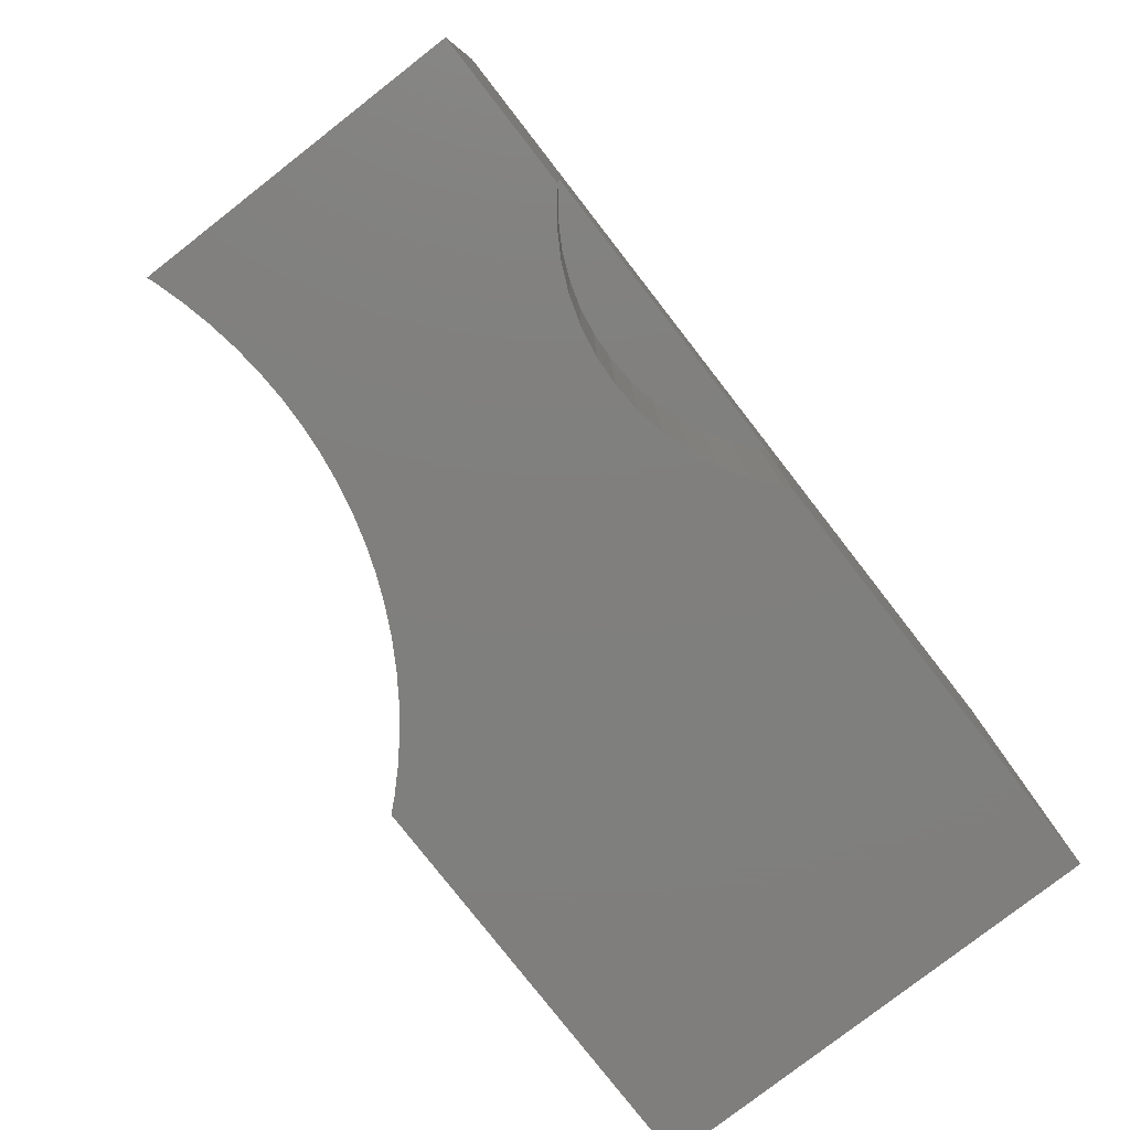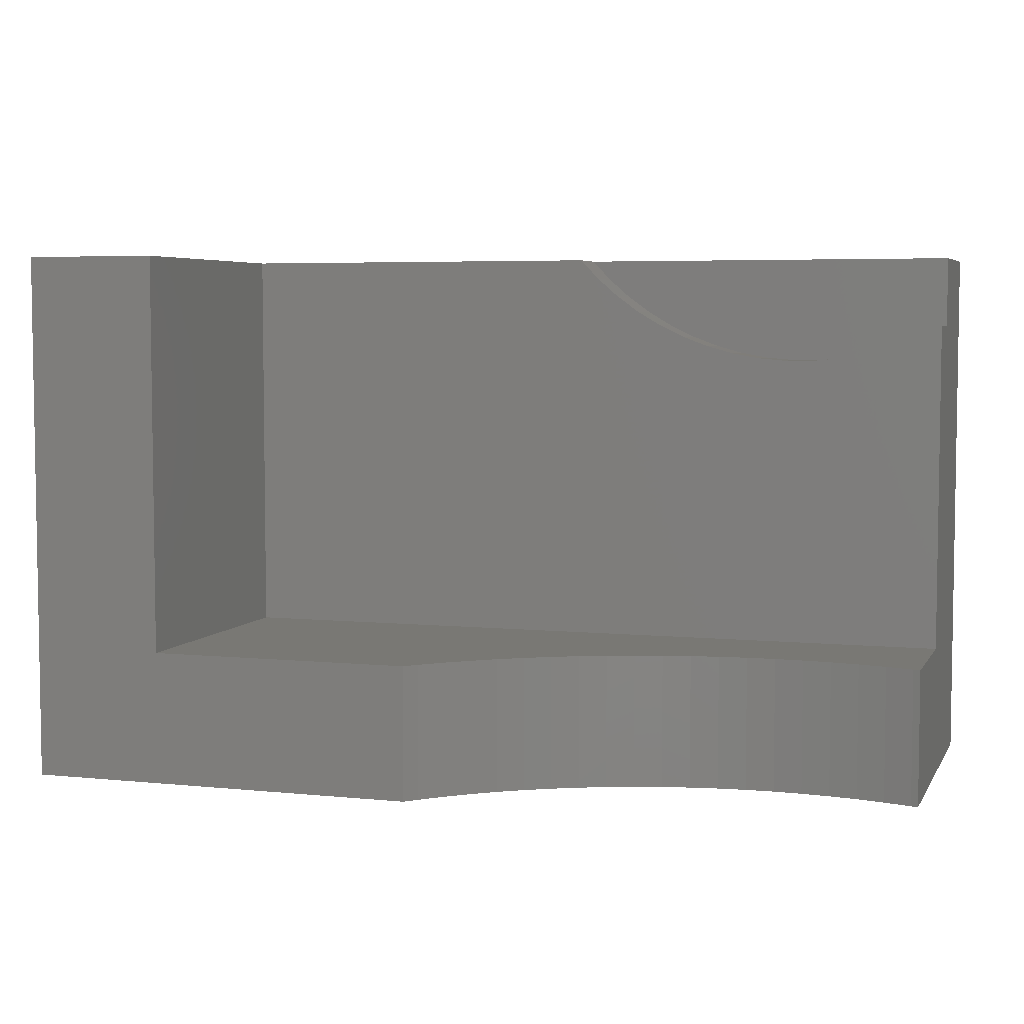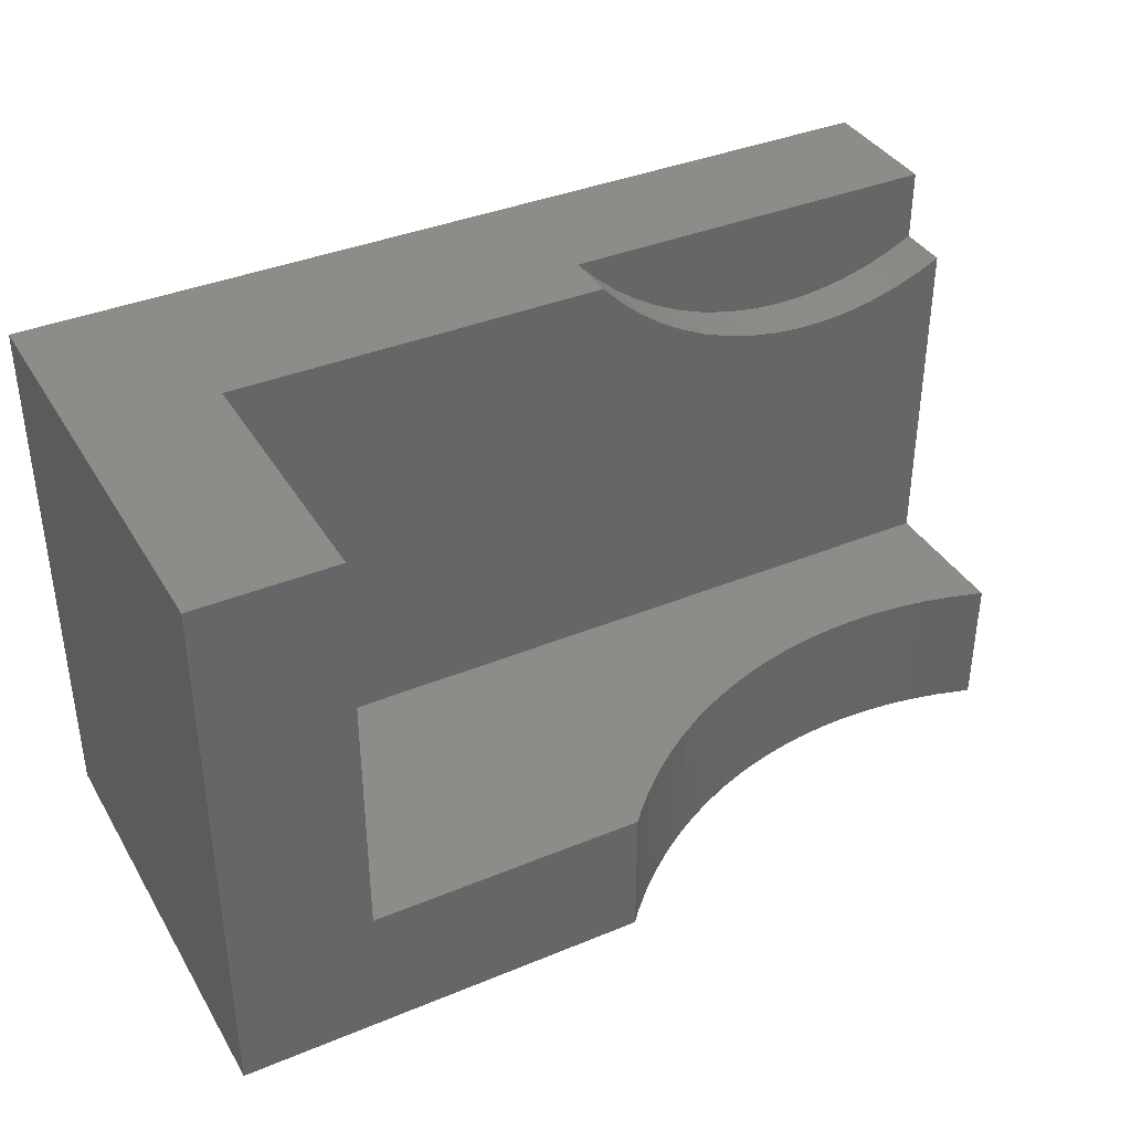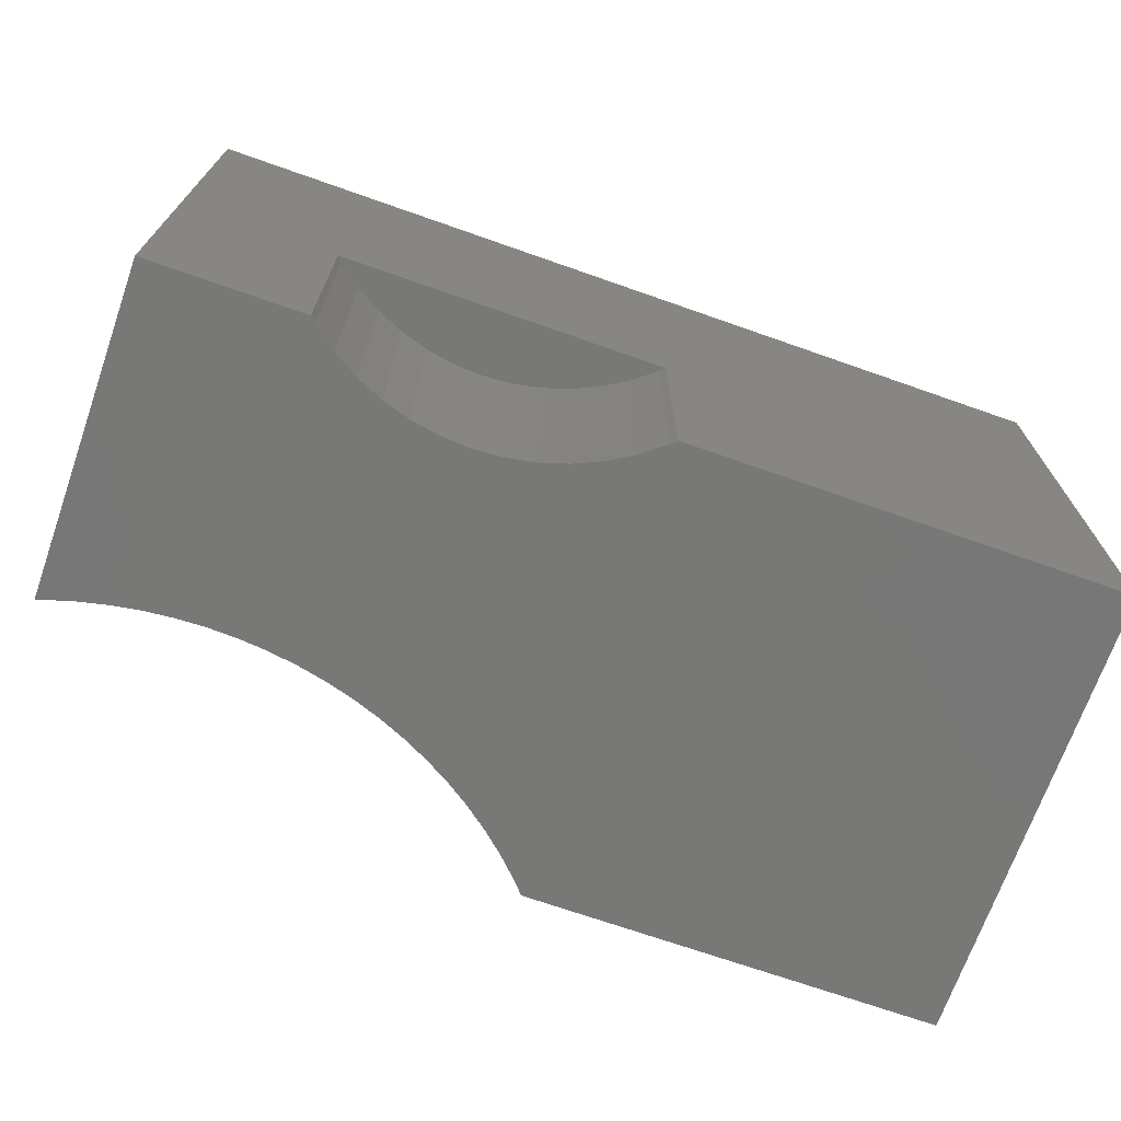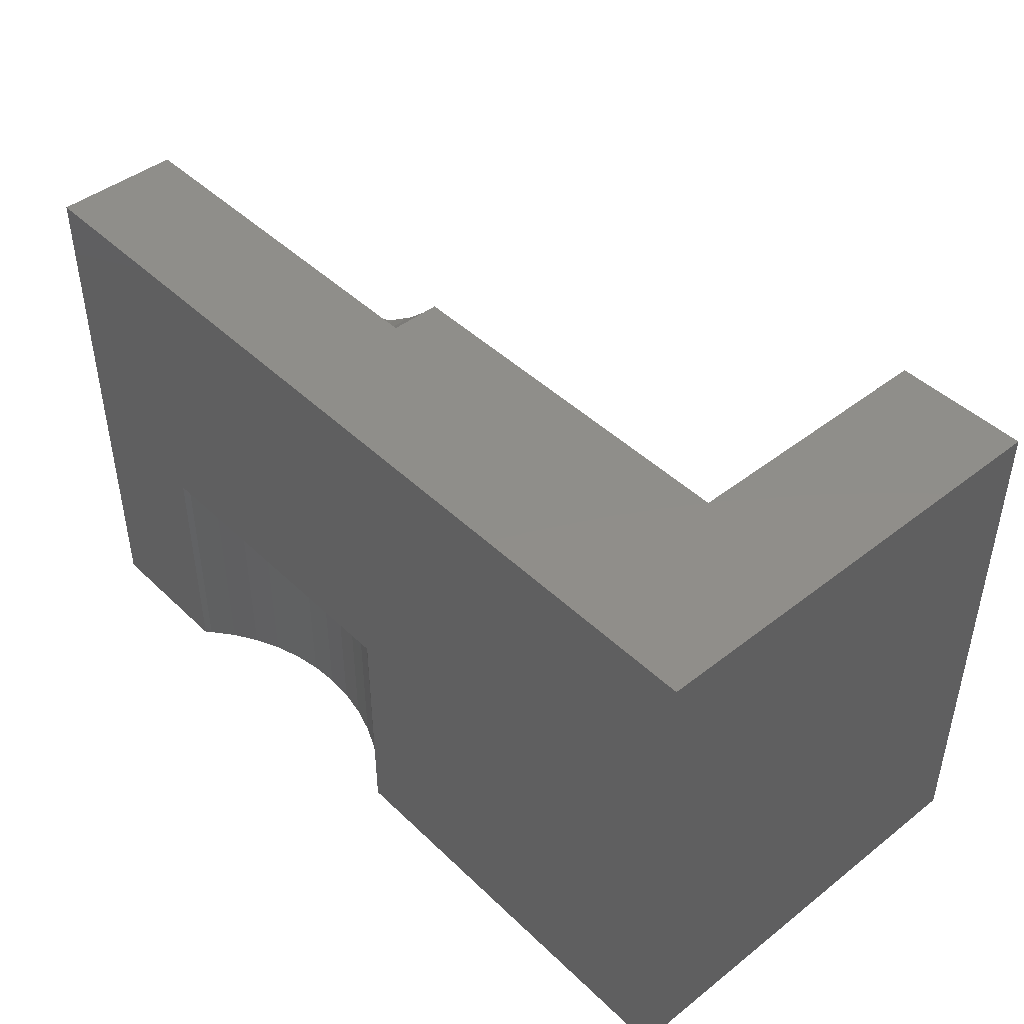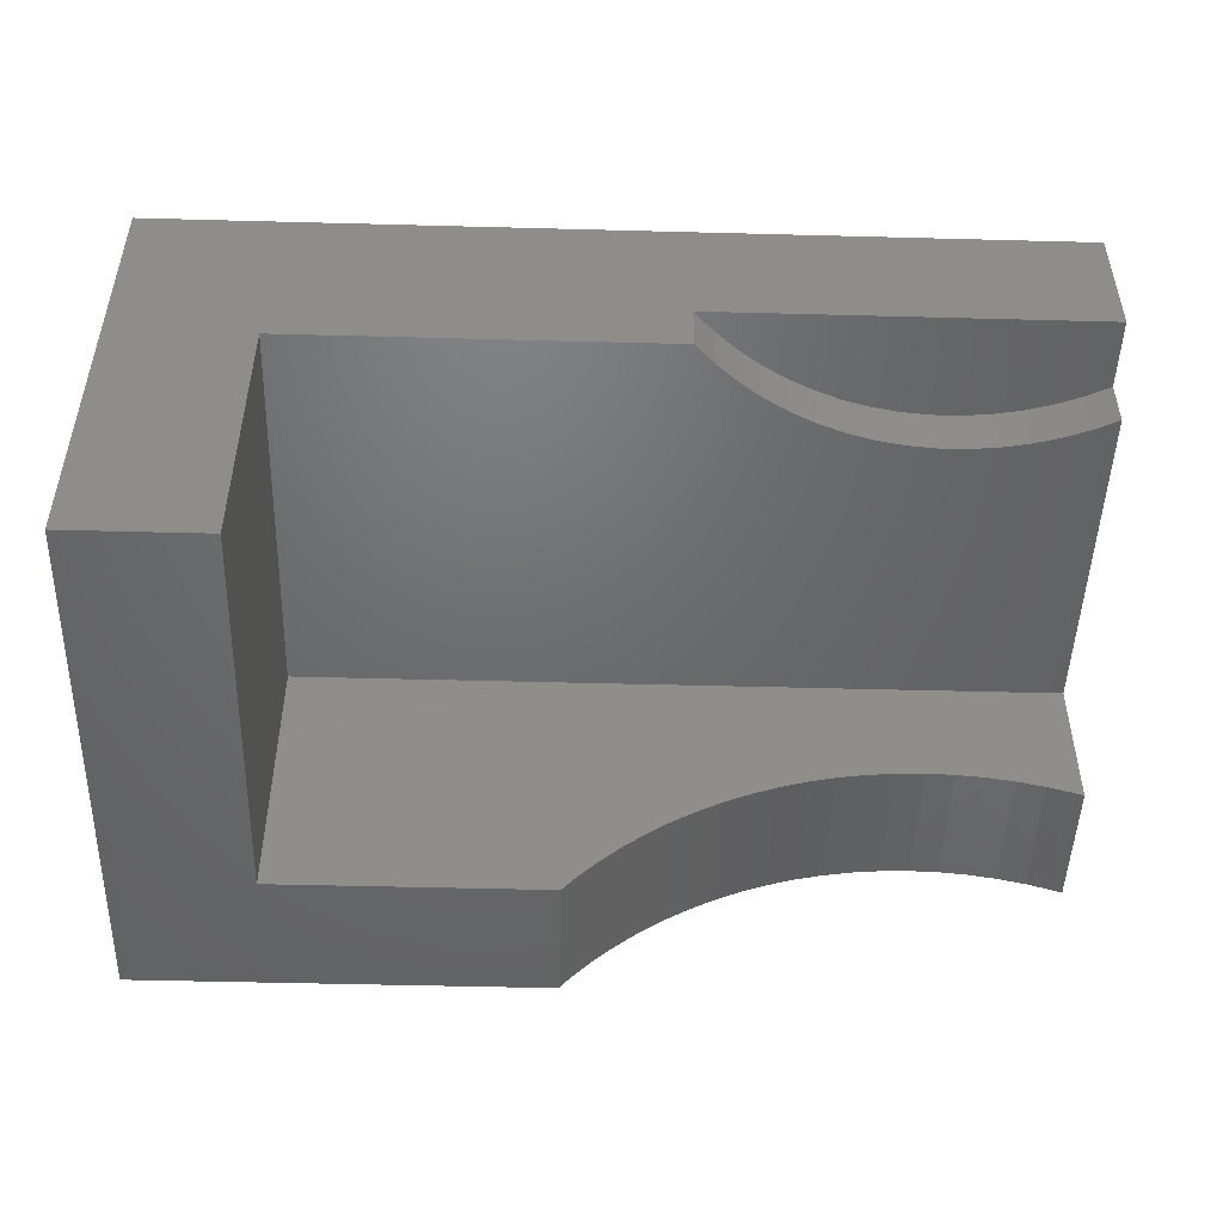
<metadata>
{"format":"stl","ext":"stl","renderer":"f3d","projection":"perspective","resolution":1024,"background":"white","views":[{"elev":-79.2,"azim":127.9,"up":"+Z"},{"elev":5.2,"azim":17.7,"up":"+Z"},{"elev":37.9,"azim":-27.7,"up":"+Z"},{"elev":-70.4,"azim":160.6,"up":"+Z"},{"elev":44.7,"azim":-132.2,"up":"+Z"},{"elev":-48.5,"azim":-1.7,"up":"+Y"}]}
</metadata>
<code>
# stl→obj: 116 verts, 228 faces
v -20.4 -21.7 0
v -5.813 -21.27 0
v -6.196 -21.7 0
v -20.4 -6 0
v -5.471 -6.175 0
v -5.109 -20.56 0
v -5.646 -6 0
v -4.686 -6.79 0
v -4.361 -19.9 0
v -3.574 -19.29 0
v -3.834 -7.305 0
v -2.75 -18.73 0
v -2.925 -7.714 0
v -1.892 -18.23 0
v -1.974 -8.01 0
v -1.004 -17.77 0
v -0.089 -17.38 0
v -0.994 -8.19 0
v 0.848 -17.04 0
v 10.9 -17.13 0
v 10.65 -17.04 0
v 10.9 -6 0
v 0 -8.25 0
v 1.805 -16.76 0
v 9.695 -16.76 0
v 0.994 -8.19 0
v 2.778 -16.54 0
v 8.722 -16.54 0
v 1.974 -8.01 0
v 3.762 -16.39 0
v 7.738 -16.39 0
v 2.925 -7.714 0
v 4.754 -16.29 0
v 6.746 -16.29 0
v 4.686 -6.79 0
v 5.75 -16.26 0
v 3.834 -7.305 0
v 5.471 -6.175 0
v 5.646 -6 0
v -15.65 -21.7 4.75
v -6.196 -21.7 4.75
v -5.813 -21.27 4.75
v -4.361 -19.9 4.75
v -3.574 -19.29 4.75
v -2.75 -18.73 4.75
v -1.892 -18.23 4.75
v -1.004 -17.77 4.75
v -0.089 -17.38 4.75
v 0.848 -17.04 4.75
v 10.9 -17.13 4.75
v 10.9 -12.25 4.75
v 10.65 -17.04 4.75
v 1.805 -16.76 4.75
v 9.695 -16.76 4.75
v 2.778 -16.54 4.75
v 8.722 -16.54 4.75
v 3.762 -16.39 4.75
v 7.738 -16.39 4.75
v 4.754 -16.29 4.75
v 6.746 -16.29 4.75
v 5.75 -16.26 4.75
v 0 -8.25 8.39
v -0.994 -8.19 8.39
v 0.994 -8.19 8.39
v -1.974 -8.01 8.39
v 1.974 -8.01 8.39
v -2.925 -7.714 8.39
v 2.925 -7.714 8.39
v -3.834 -7.305 8.39
v 3.834 -7.305 8.39
v -4.686 -6.79 8.39
v 4.686 -6.79 8.39
v -5.471 -6.175 8.39
v 5.646 -6 8.39
v -5.646 -6 8.39
v -20.4 -6 18.9
v -5.109 -20.56 4.75
v 10.9 -10.5 16.43
v -20.4 -21.7 18.9
v 5.471 -6.175 8.39
v 10.9 -6 18.9
v -15.65 -12.25 4.75
v 2.351 -12.25 15.69
v -15.65 -21.7 18.9
v 6.244 -12.25 15.16
v 5.256 -12.25 15.16
v 4.273 -12.25 15.25
v 7.227 -12.25 15.25
v 3.302 -12.25 15.43
v 8.198 -12.25 15.43
v 9.149 -12.25 15.69
v 1.427 -12.25 16.04
v 10.07 -12.25 16.04
v 10.9 -12.25 16.43
v 0.537 -12.25 16.46
v -0.31 -12.25 16.97
v -1.108 -12.25 17.55
v -1.852 -12.25 18.2
v -15.65 -12.25 18.9
v 5.256 -10.5 15.16
v 6.244 -10.5 15.16
v 4.273 -10.5 15.25
v 10.9 -10.5 18.9
v 7.227 -10.5 15.25
v 3.302 -10.5 15.43
v 8.198 -10.5 15.43
v 2.351 -10.5 15.69
v 9.149 -10.5 15.69
v 1.427 -10.5 16.04
v 10.07 -10.5 16.04
v 0.537 -10.5 16.46
v -0.31 -10.5 16.97
v -1.108 -10.5 17.55
v -1.852 -10.5 18.2
v -2.522 -12.25 18.9
v -2.522 -10.5 18.9
f 1 2 3
f 1 4 2
f 2 5 6
f 2 7 5
f 2 4 7
f 6 8 9
f 6 5 8
f 9 8 10
f 10 11 12
f 10 8 11
f 12 13 14
f 12 11 13
f 14 15 16
f 14 13 15
f 16 15 17
f 17 18 19
f 17 15 18
f 20 21 22
f 19 23 24
f 21 25 22
f 19 18 23
f 24 26 27
f 25 28 22
f 24 23 26
f 27 29 30
f 28 31 22
f 27 26 29
f 30 32 33
f 31 34 35
f 30 29 32
f 31 35 22
f 33 32 36
f 34 36 37
f 34 37 35
f 36 32 37
f 35 38 22
f 38 39 22
f 1 3 40
f 3 2 41
f 2 6 42
f 6 9 43
f 9 10 44
f 10 12 45
f 12 14 46
f 14 16 47
f 16 17 48
f 17 19 49
f 20 50 21
f 20 22 51
f 21 52 25
f 19 24 53
f 25 54 28
f 24 27 55
f 28 56 31
f 27 30 57
f 31 58 34
f 30 33 59
f 34 60 36
f 33 36 61
f 23 62 26
f 23 18 63
f 26 64 29
f 18 15 65
f 29 66 32
f 15 13 67
f 32 68 37
f 13 11 69
f 37 70 35
f 11 8 71
f 35 72 38
f 8 5 73
f 5 7 73
f 38 74 39
f 4 75 7
f 39 74 22
f 1 76 4
f 3 41 40
f 2 42 41
f 6 77 42
f 6 43 77
f 9 44 43
f 10 45 44
f 12 46 45
f 14 47 46
f 16 48 47
f 17 49 48
f 20 51 50
f 21 50 52
f 19 53 49
f 25 52 54
f 24 55 53
f 28 54 56
f 27 57 55
f 31 56 58
f 30 59 57
f 34 58 60
f 33 61 59
f 36 60 61
f 22 78 51
f 1 40 79
f 23 63 62
f 26 62 64
f 18 65 63
f 29 64 66
f 15 67 65
f 32 66 68
f 13 69 67
f 37 68 70
f 11 71 69
f 35 70 72
f 8 73 71
f 38 72 80
f 38 80 74
f 7 75 73
f 4 76 75
f 22 74 81
f 22 81 78
f 1 79 76
f 40 41 42
f 40 42 82
f 42 77 82
f 77 43 82
f 43 44 82
f 44 45 82
f 45 46 82
f 46 47 82
f 47 48 82
f 48 49 82
f 50 51 52
f 49 53 82
f 52 51 54
f 53 55 51
f 54 51 56
f 53 51 82
f 55 57 51
f 56 51 58
f 57 59 51
f 58 51 60
f 59 61 51
f 60 51 61
f 82 51 83
f 40 82 84
f 51 85 86
f 51 86 87
f 51 88 85
f 51 87 89
f 51 90 88
f 51 89 83
f 51 91 90
f 82 83 92
f 51 93 91
f 51 94 93
f 82 92 95
f 51 78 94
f 82 95 96
f 82 96 97
f 82 97 98
f 82 98 99
f 40 84 79
f 82 99 84
f 62 63 74
f 62 74 64
f 63 65 74
f 64 74 66
f 65 67 74
f 66 74 68
f 67 69 74
f 68 74 70
f 69 71 74
f 70 74 72
f 71 73 75
f 72 74 80
f 71 75 74
f 75 81 74
f 75 76 81
f 86 85 100
f 85 101 100
f 85 88 101
f 86 100 102
f 100 101 103
f 86 102 87
f 101 88 104
f 100 103 102
f 101 104 103
f 88 90 104
f 87 102 105
f 87 105 89
f 104 90 106
f 102 103 105
f 104 106 103
f 90 91 106
f 89 105 107
f 89 107 83
f 106 91 108
f 105 103 107
f 106 108 103
f 91 93 108
f 83 107 109
f 83 109 92
f 108 93 110
f 107 103 109
f 108 110 103
f 93 94 110
f 92 109 111
f 110 94 78
f 110 78 103
f 92 111 95
f 109 103 111
f 78 81 103
f 95 111 112
f 95 112 96
f 111 103 112
f 96 112 113
f 96 113 97
f 112 103 113
f 97 113 114
f 97 114 98
f 113 103 114
f 98 114 115
f 98 115 99
f 114 116 115
f 114 103 116
f 79 84 99
f 79 99 76
f 99 115 116
f 99 116 76
f 116 103 81
f 116 81 76

</code>
